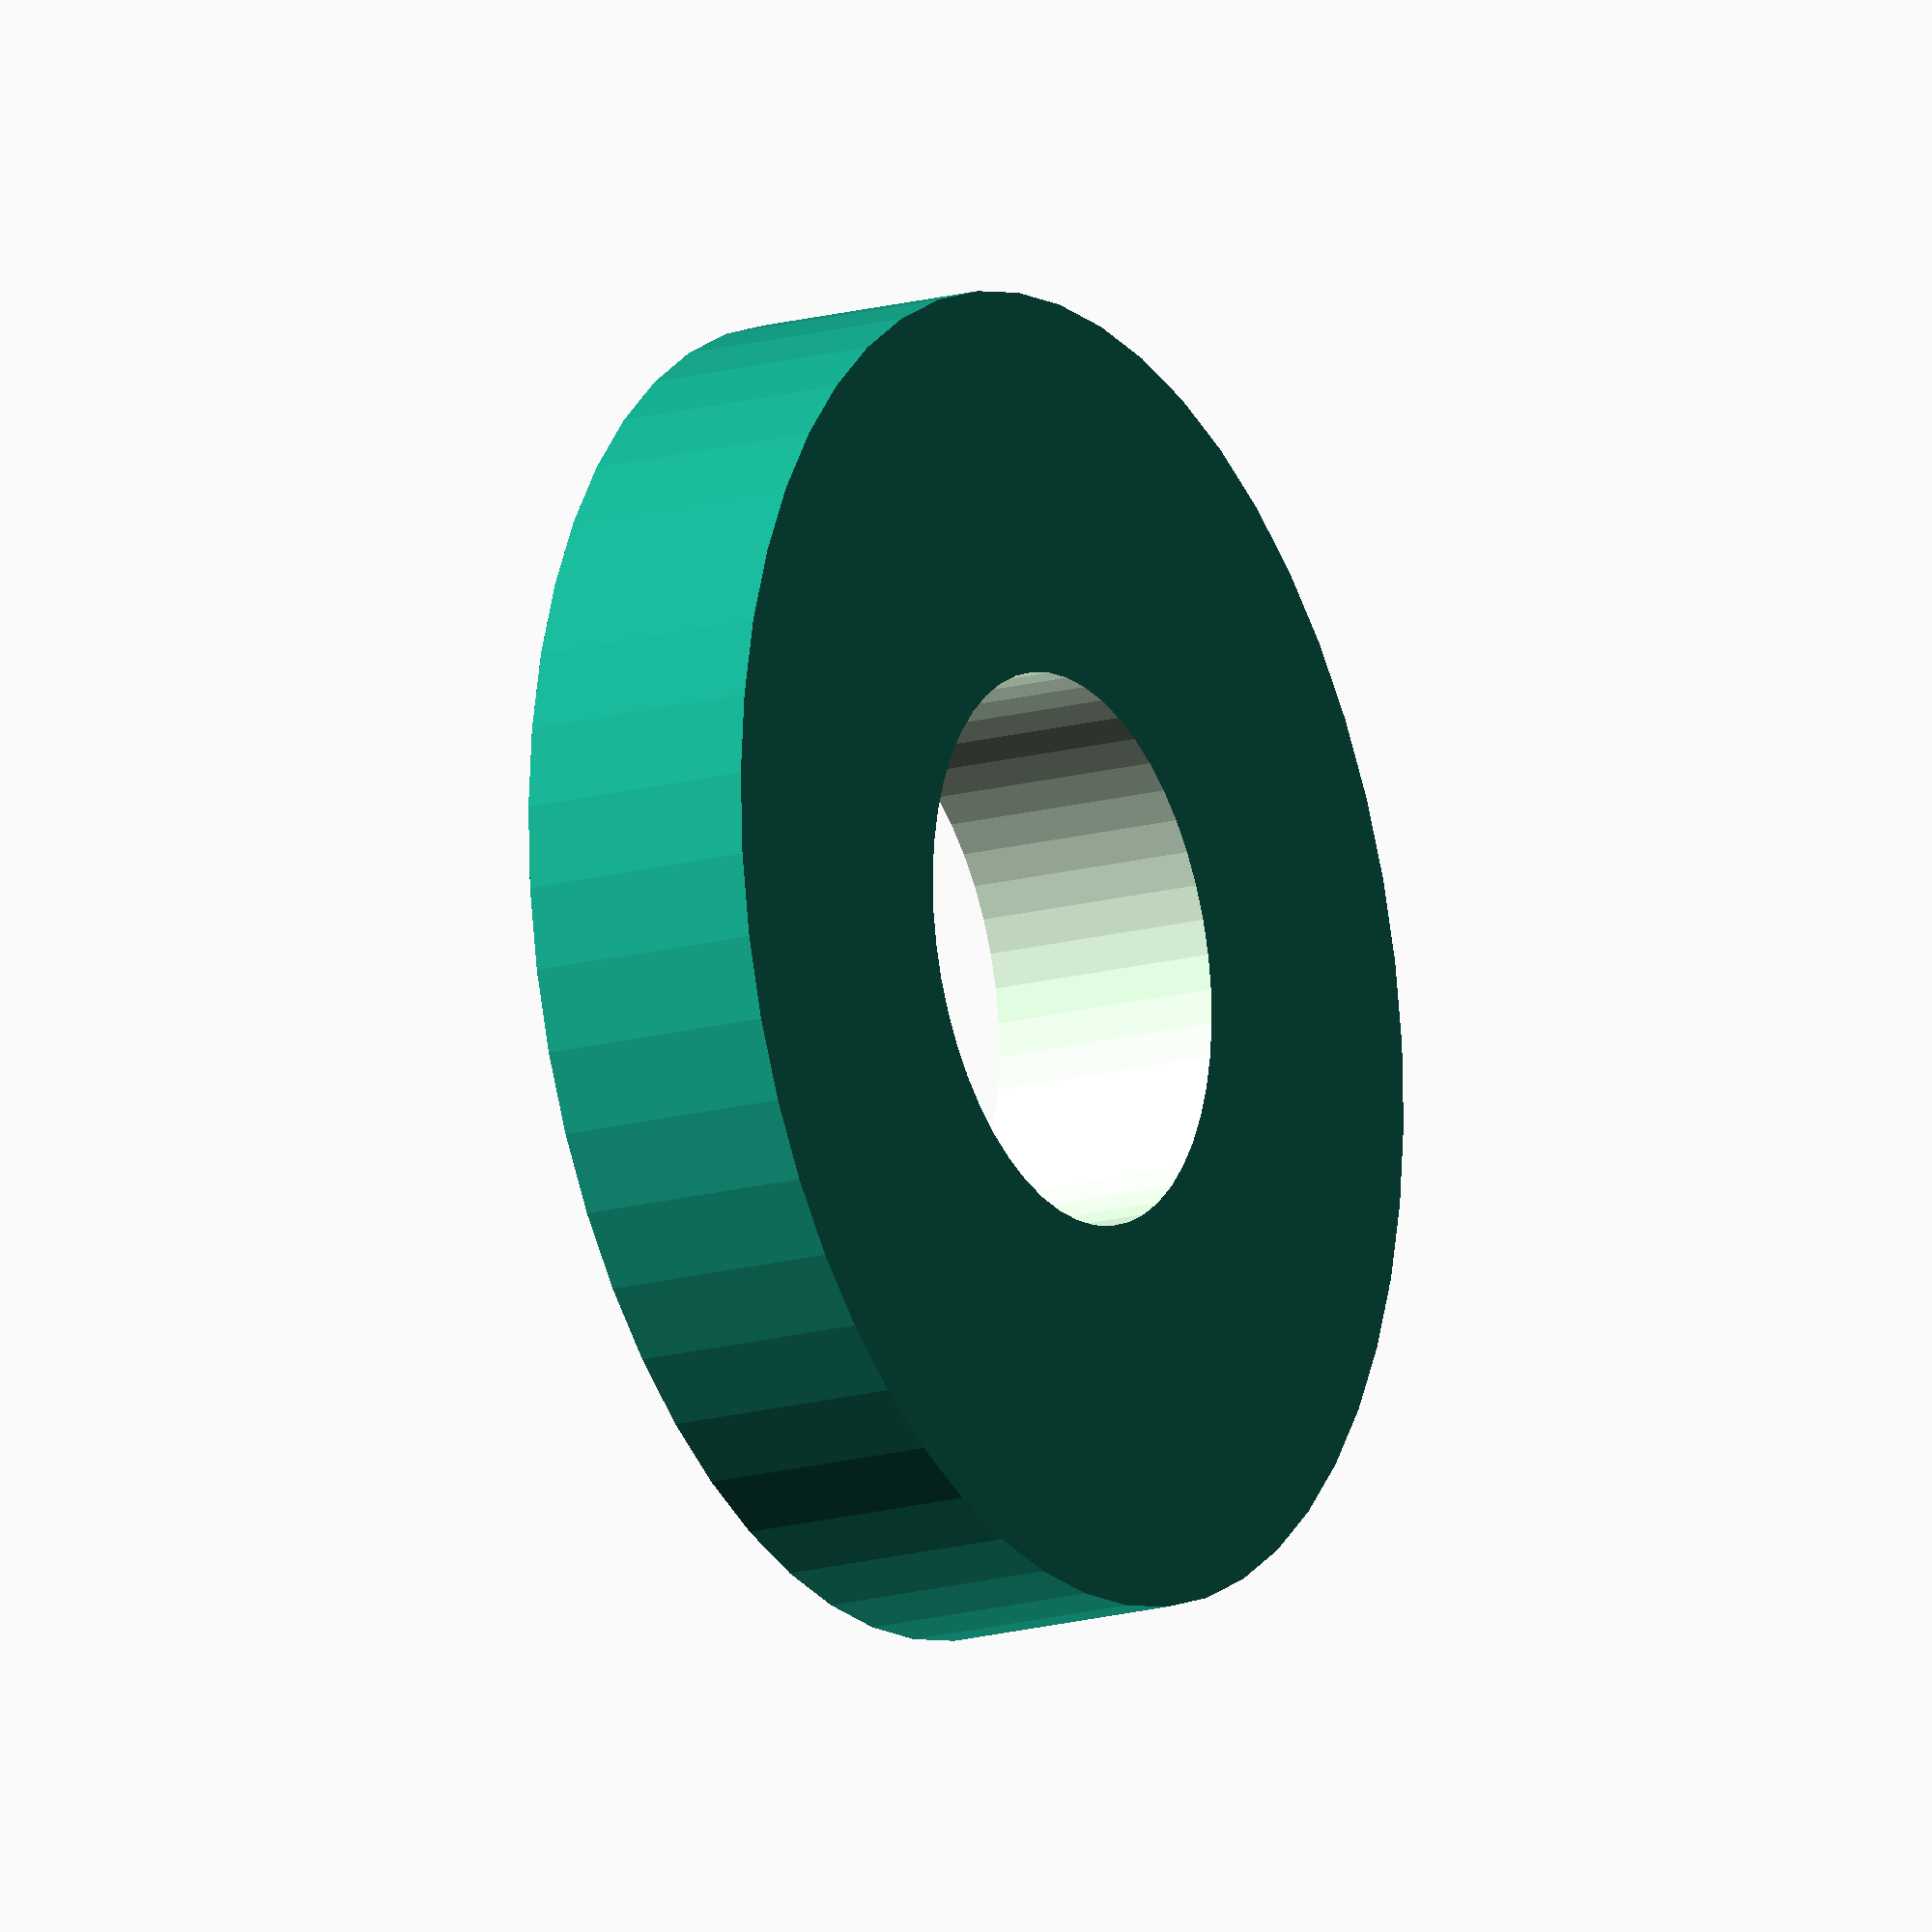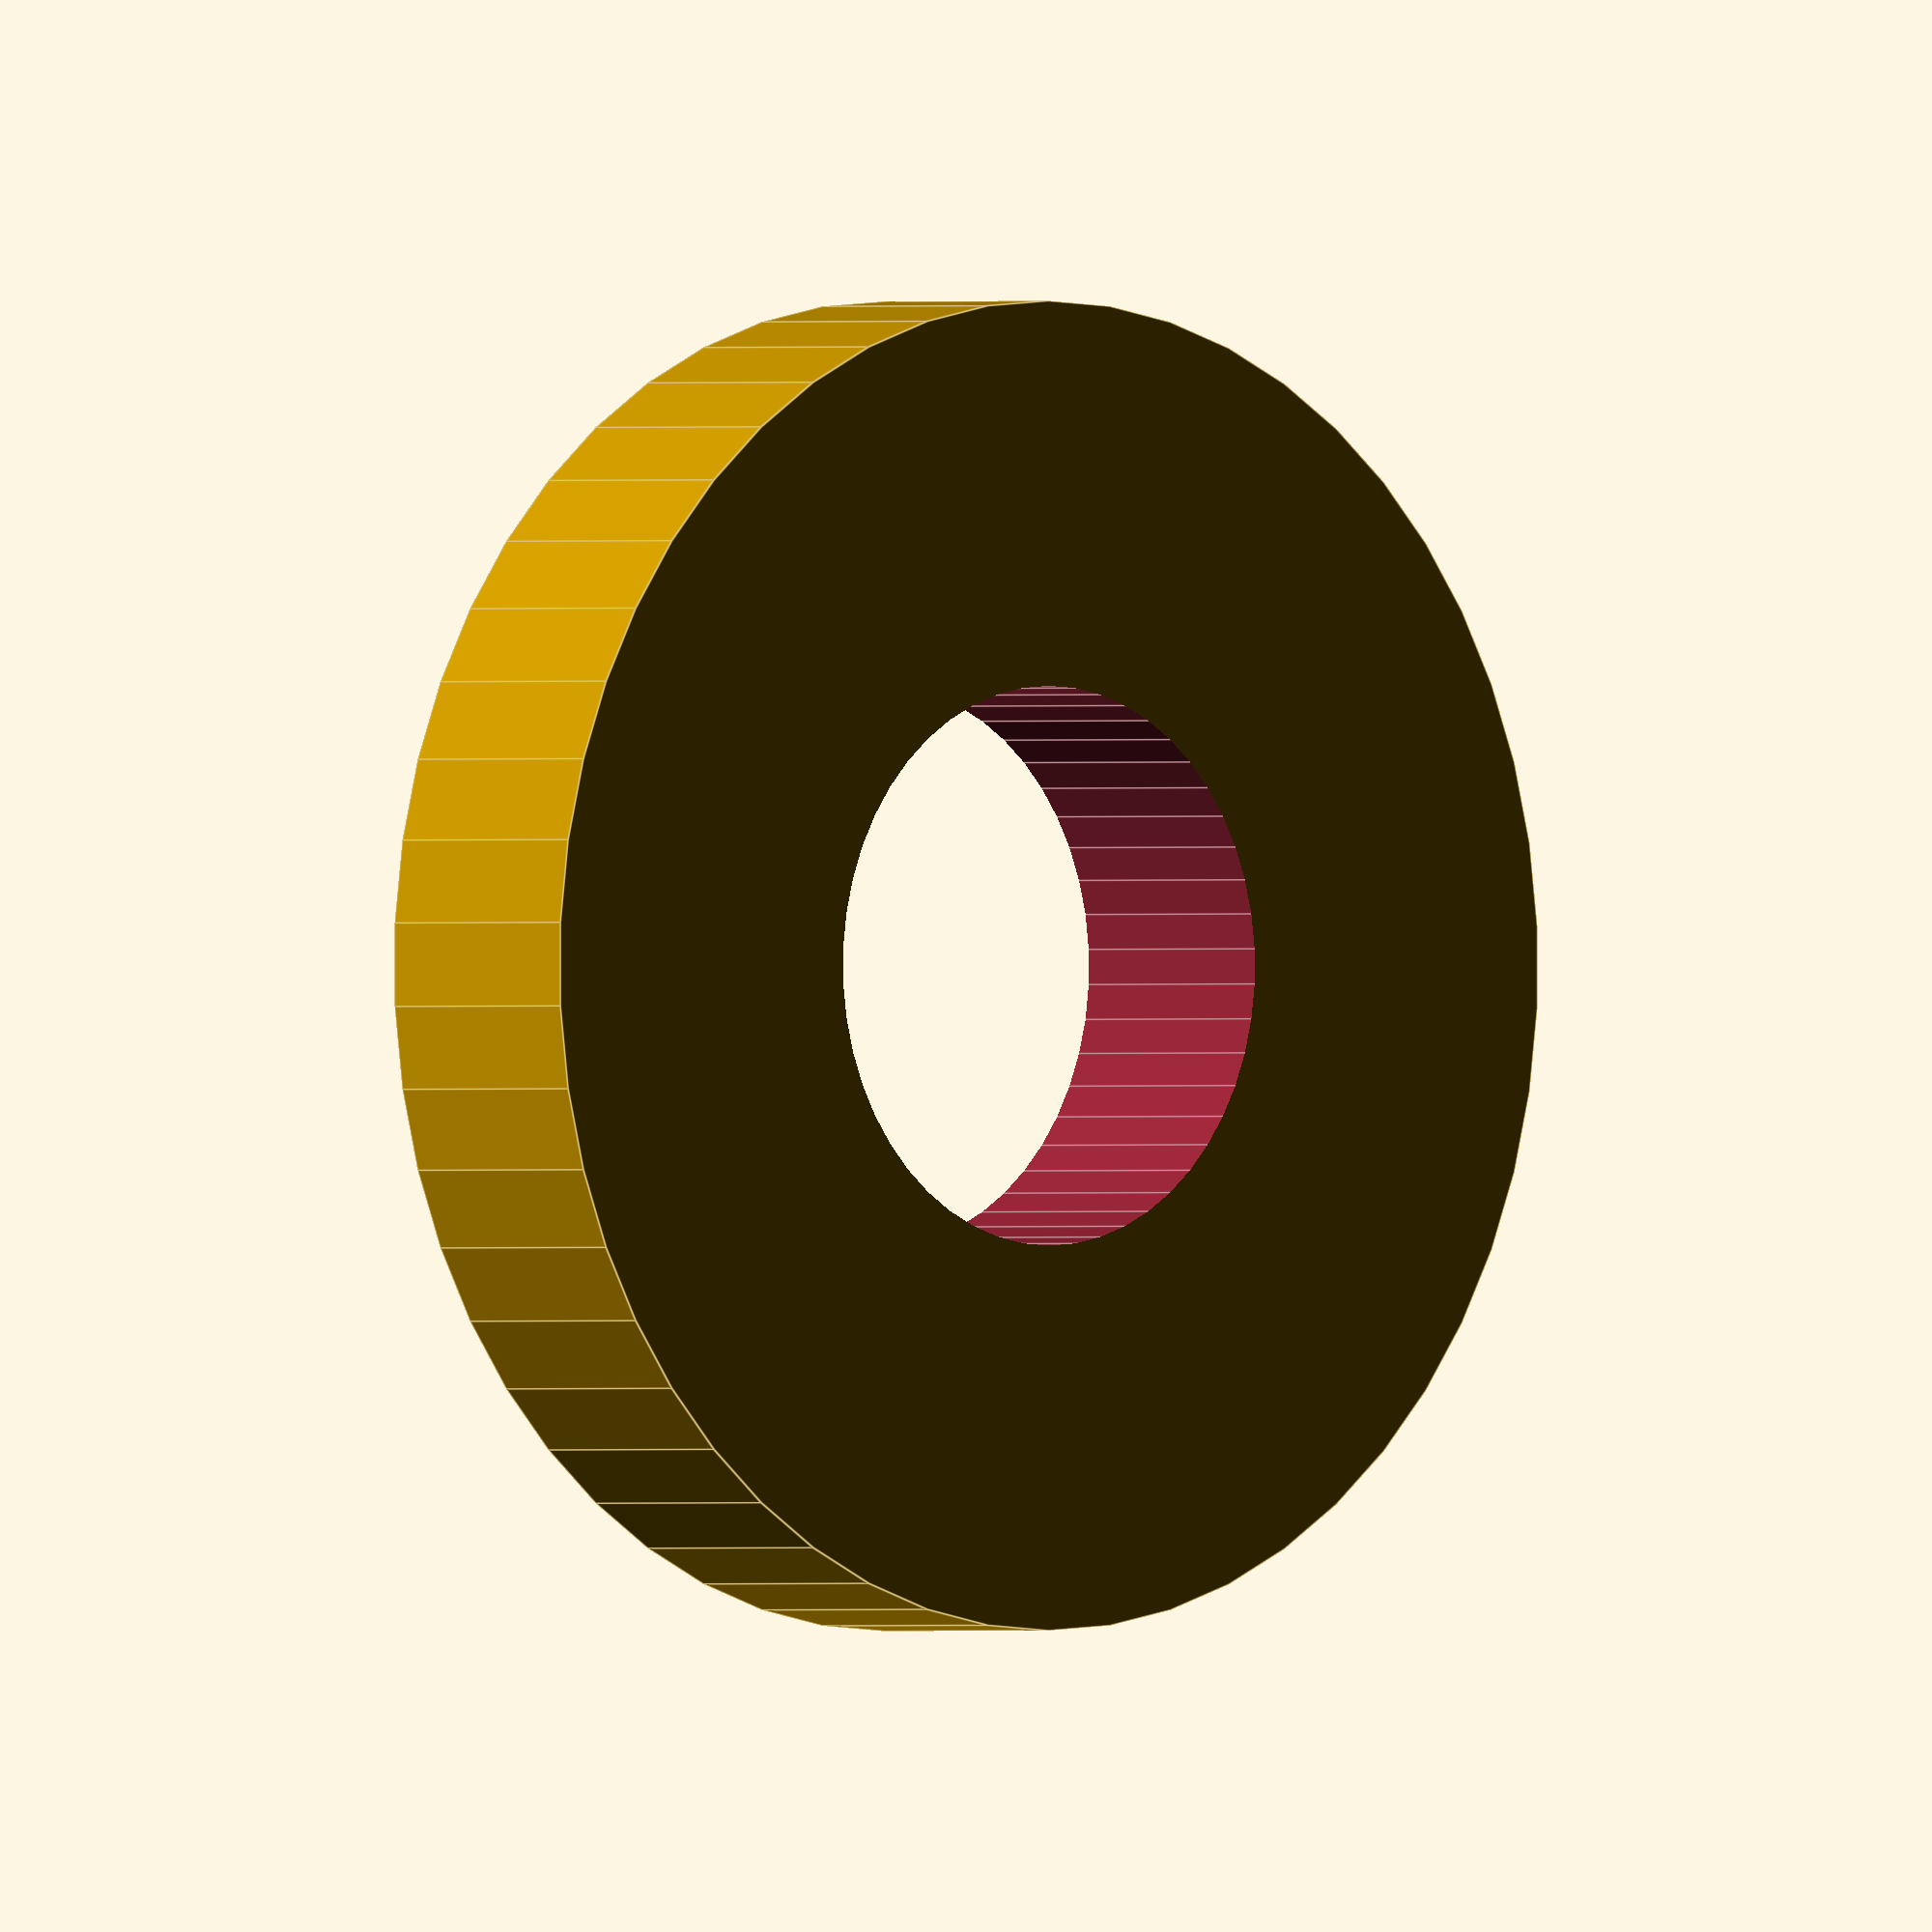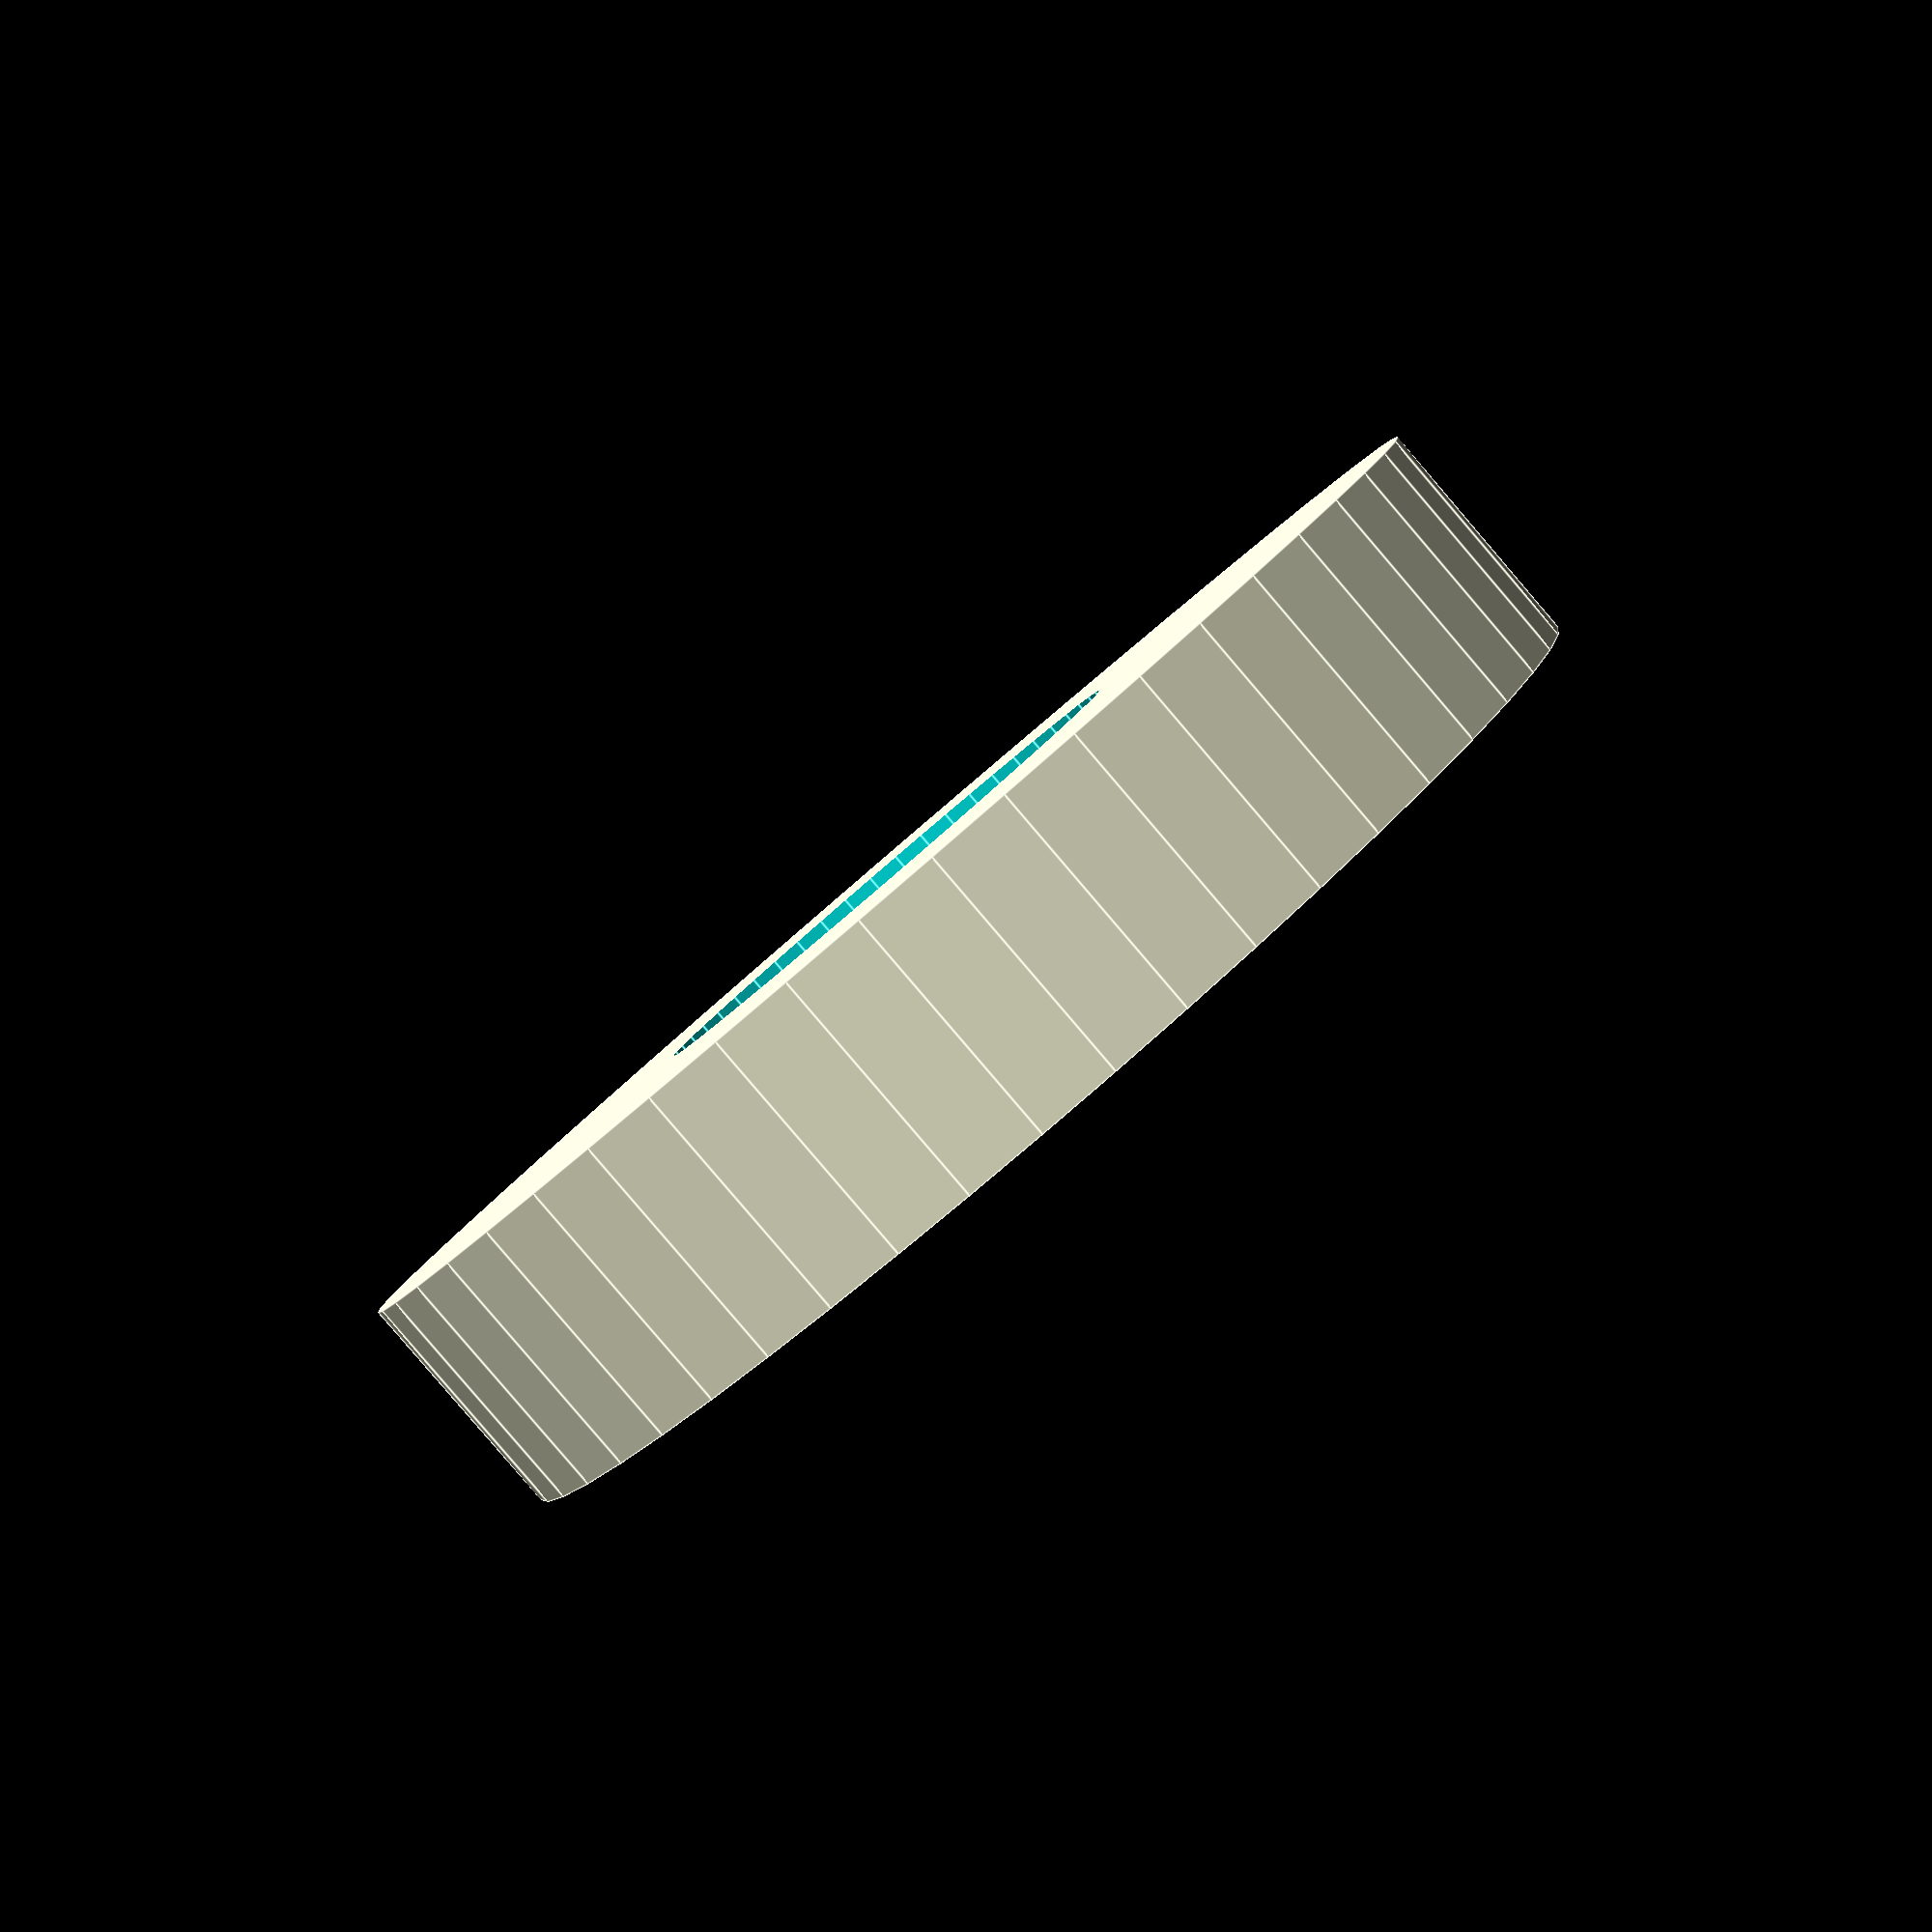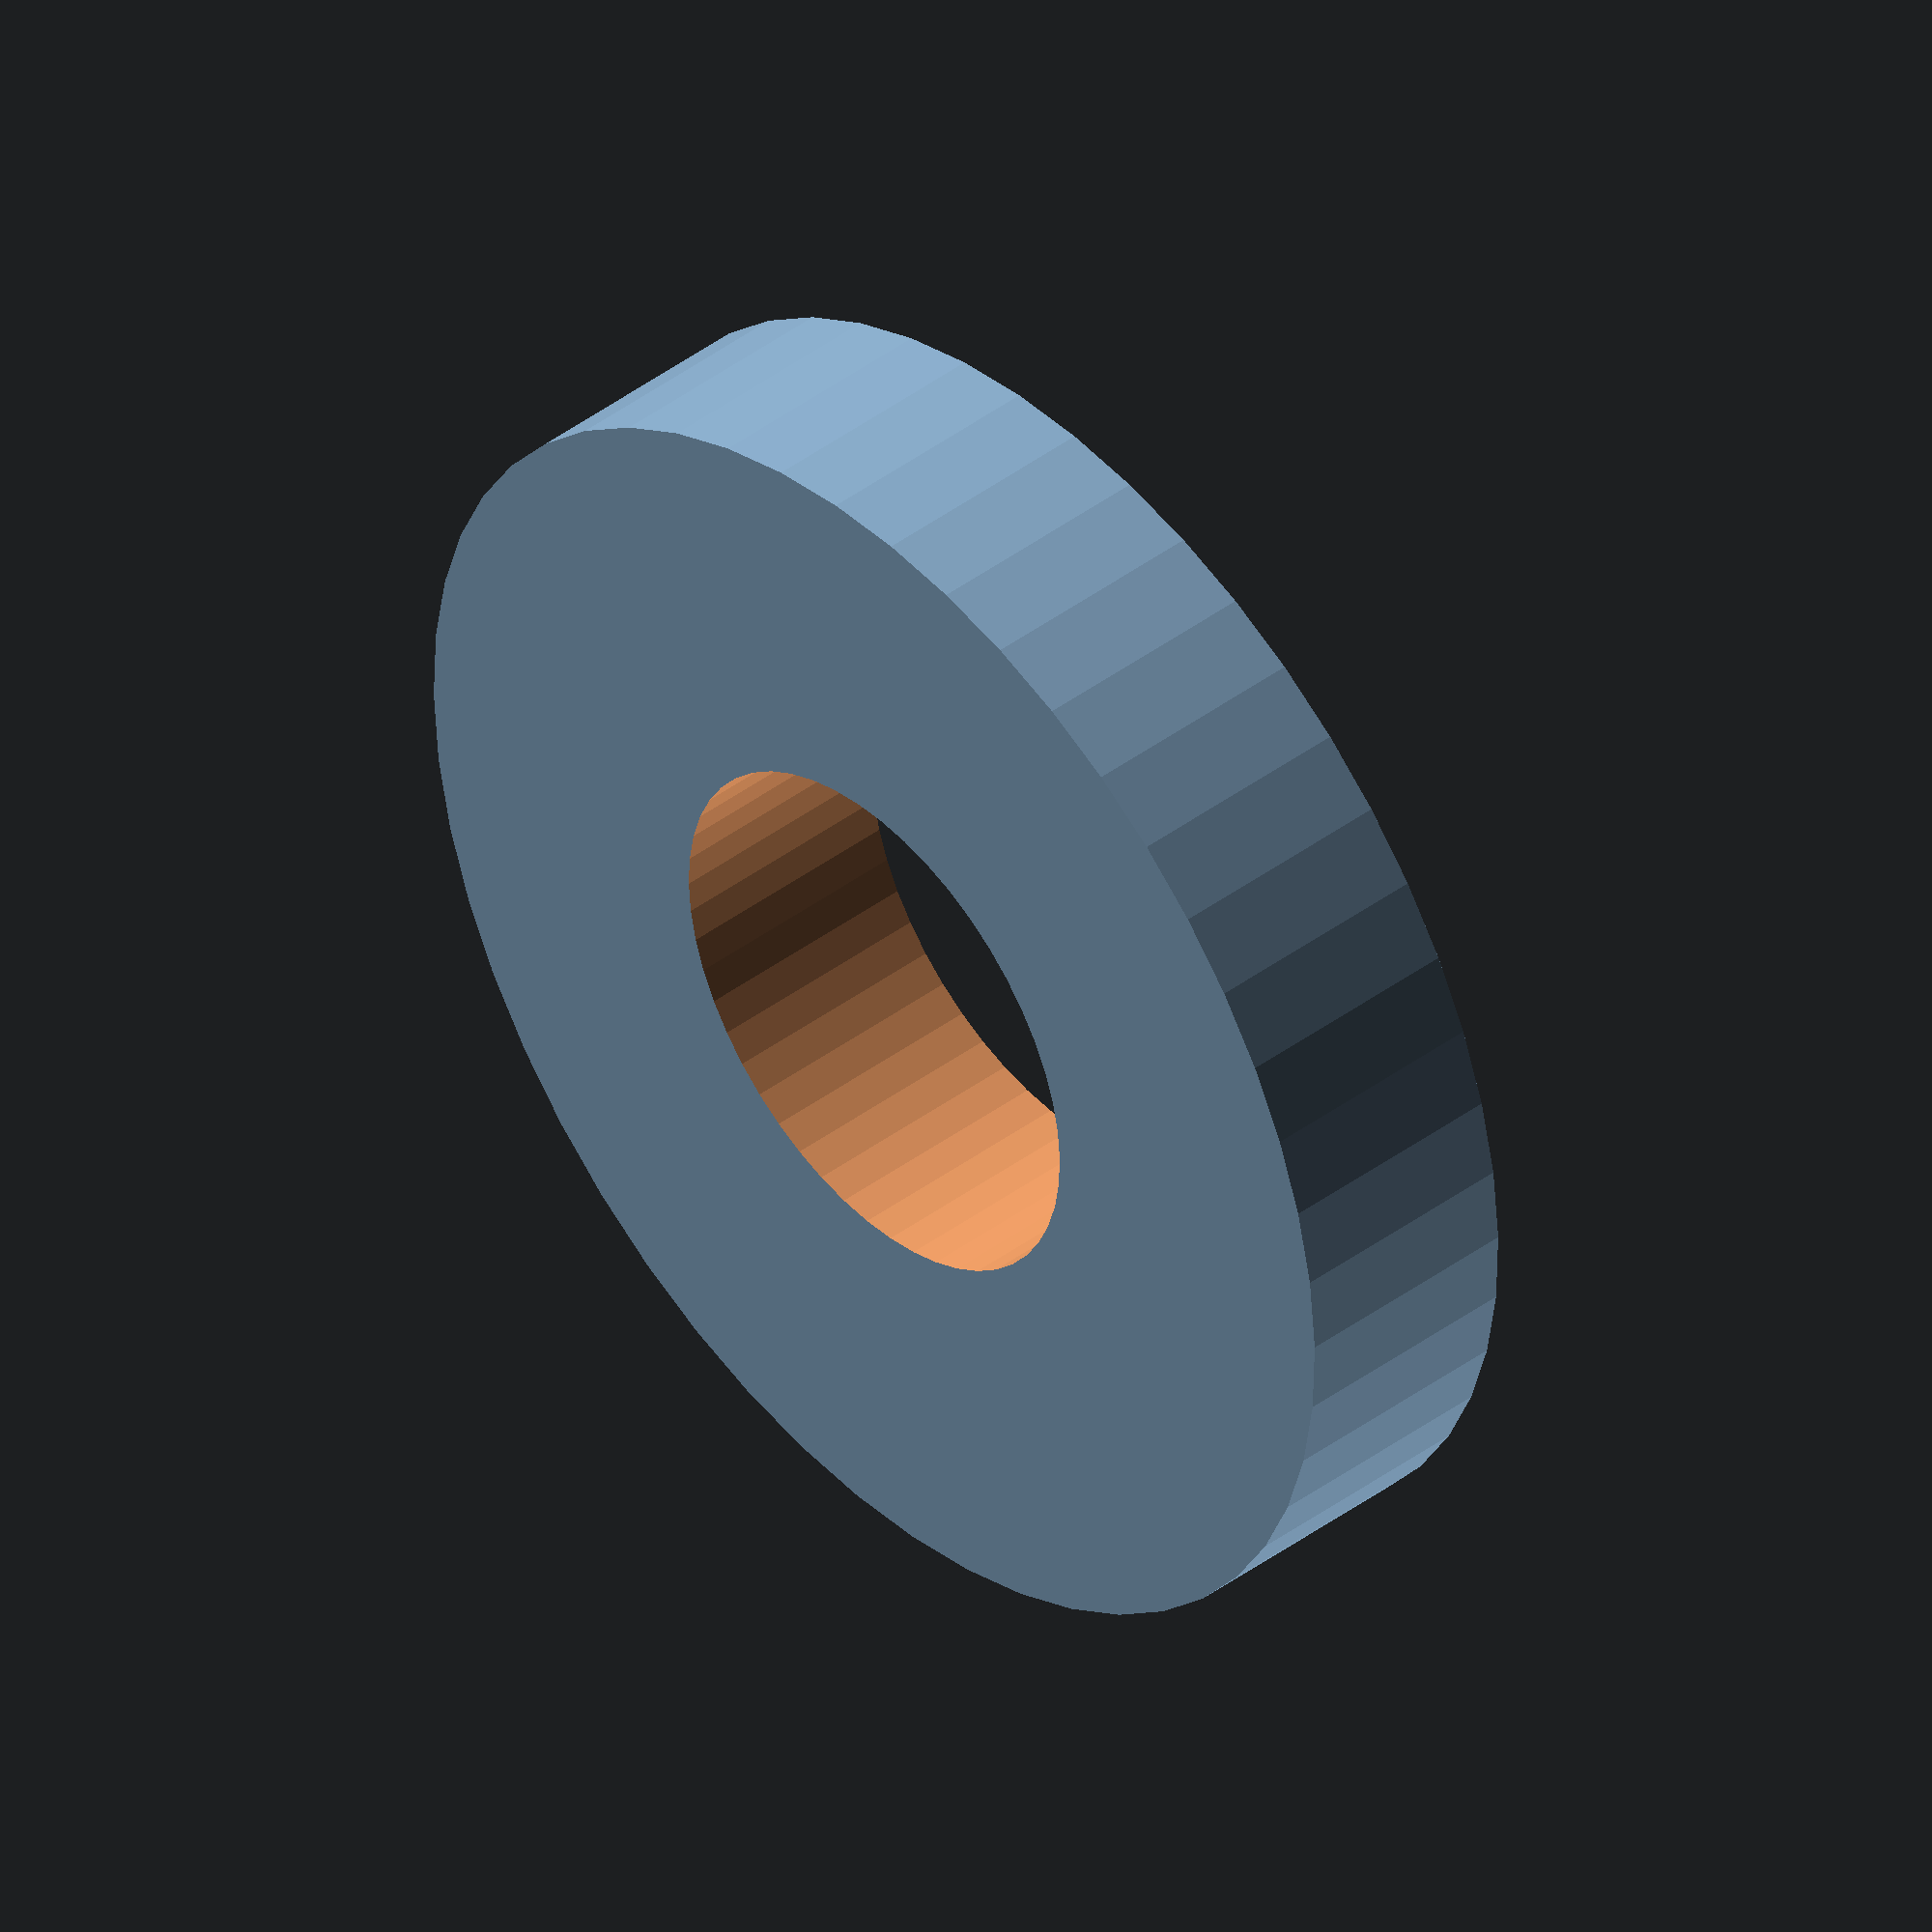
<openscad>
$fn = 50;


difference() {
	union() {
		translate(v = [0, 0, -3.5000000000]) {
			cylinder(h = 7, r = 19.0000000000);
		}
	}
	union() {
		translate(v = [0, 0, -100.0000000000]) {
			cylinder(h = 200, r = 8);
		}
	}
}
</openscad>
<views>
elev=16.2 azim=289.4 roll=299.9 proj=o view=wireframe
elev=0.2 azim=25.2 roll=317.4 proj=o view=edges
elev=86.4 azim=336.3 roll=40.6 proj=p view=edges
elev=137.2 azim=311.0 roll=311.5 proj=o view=wireframe
</views>
